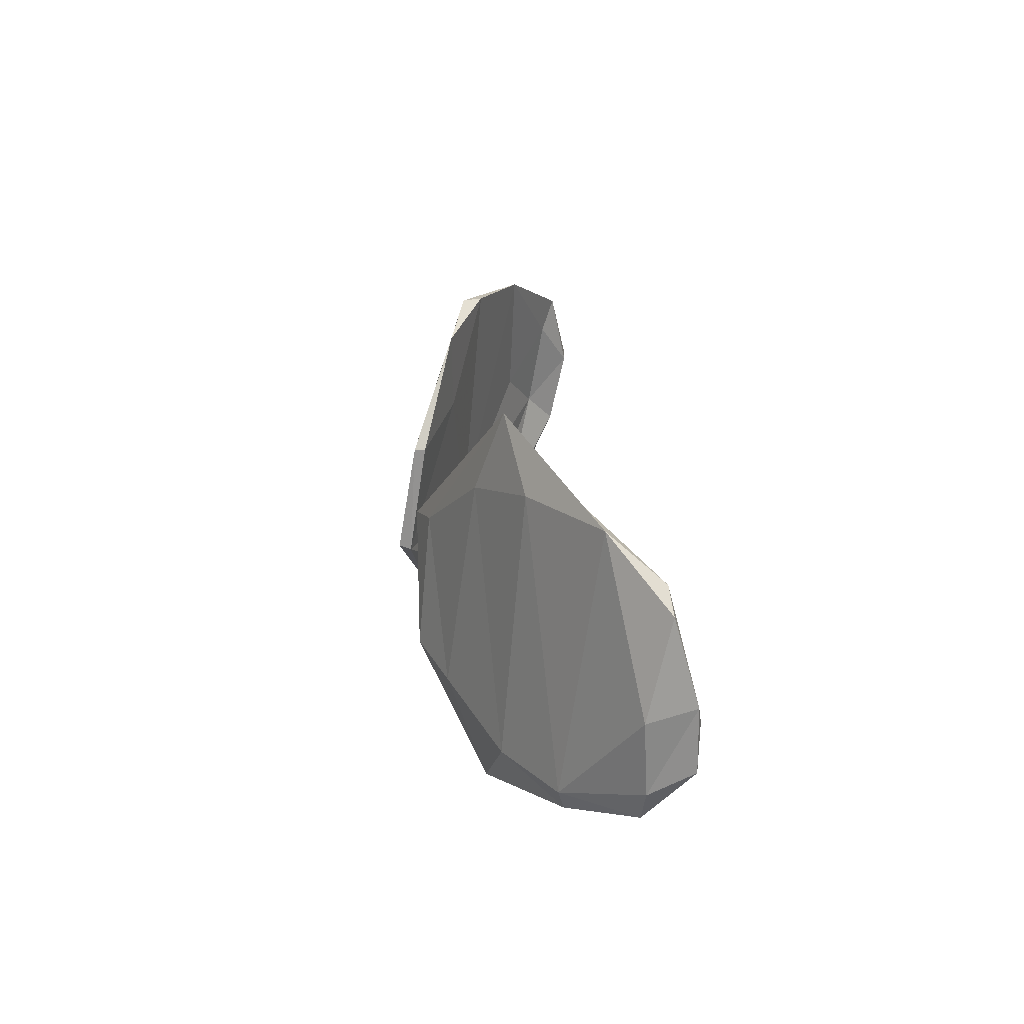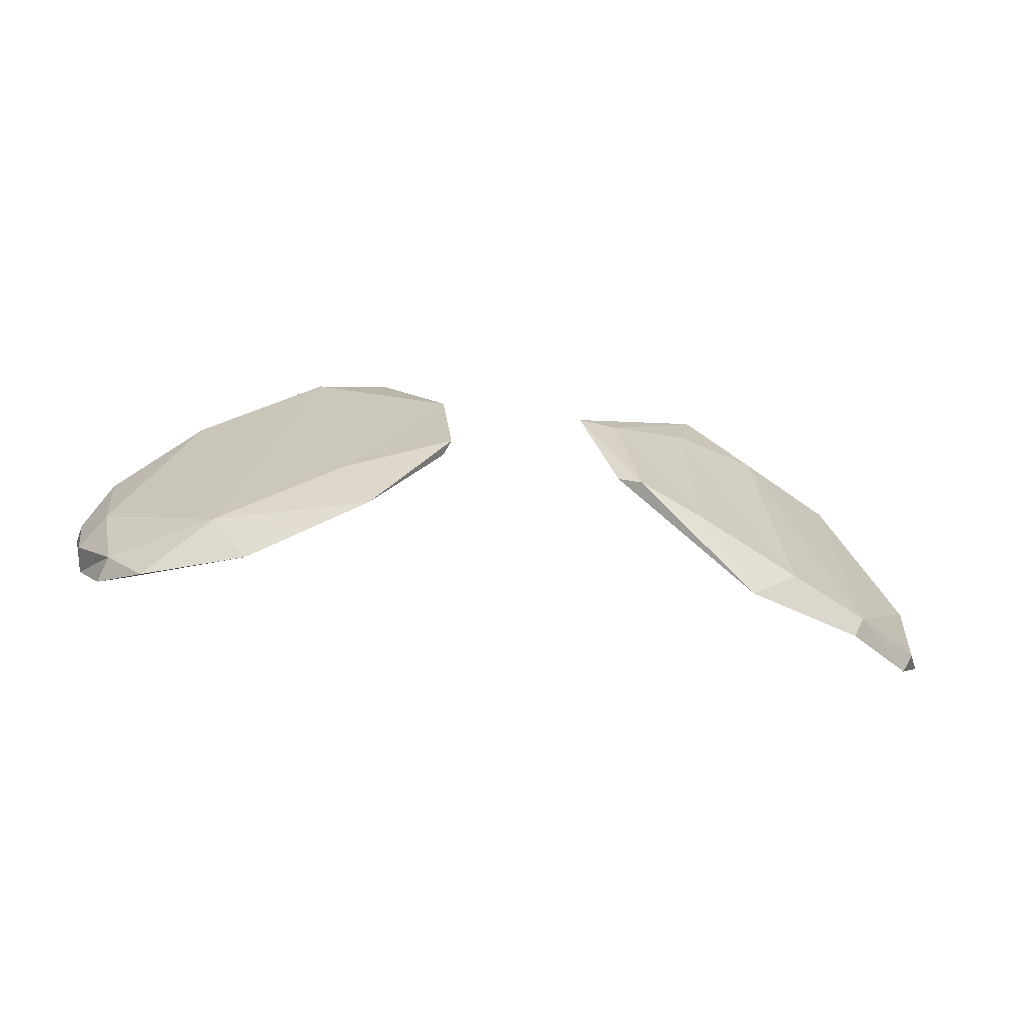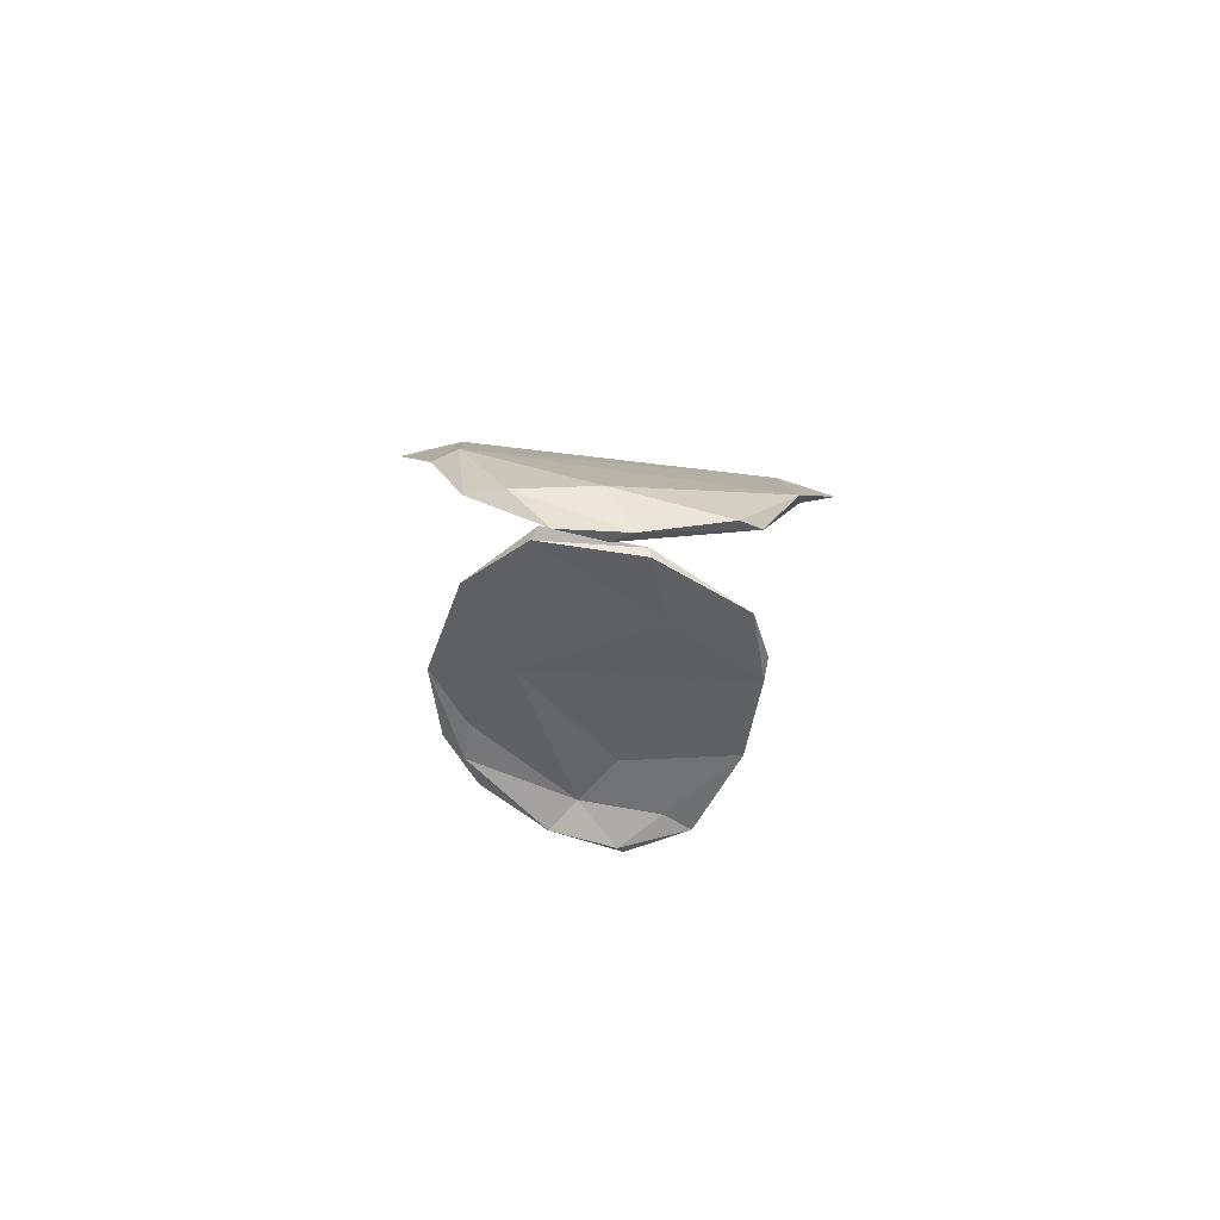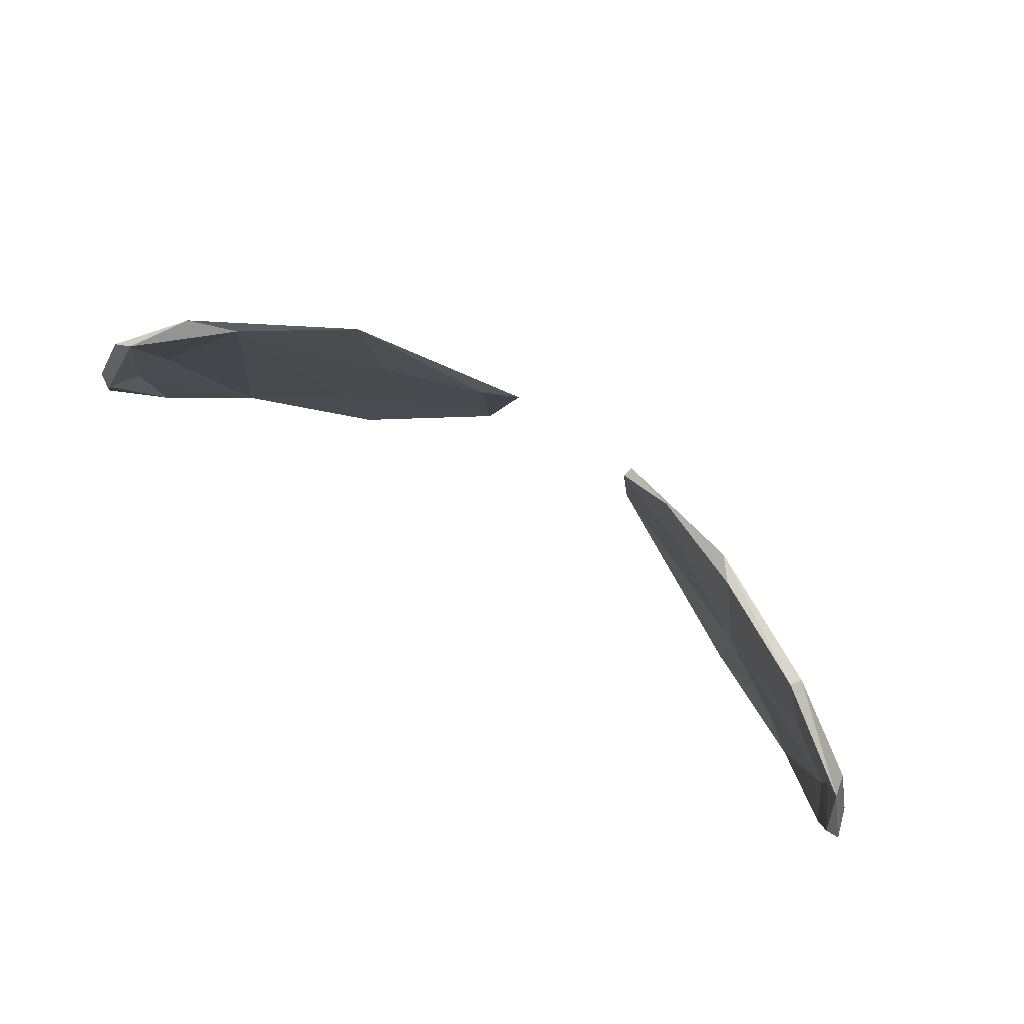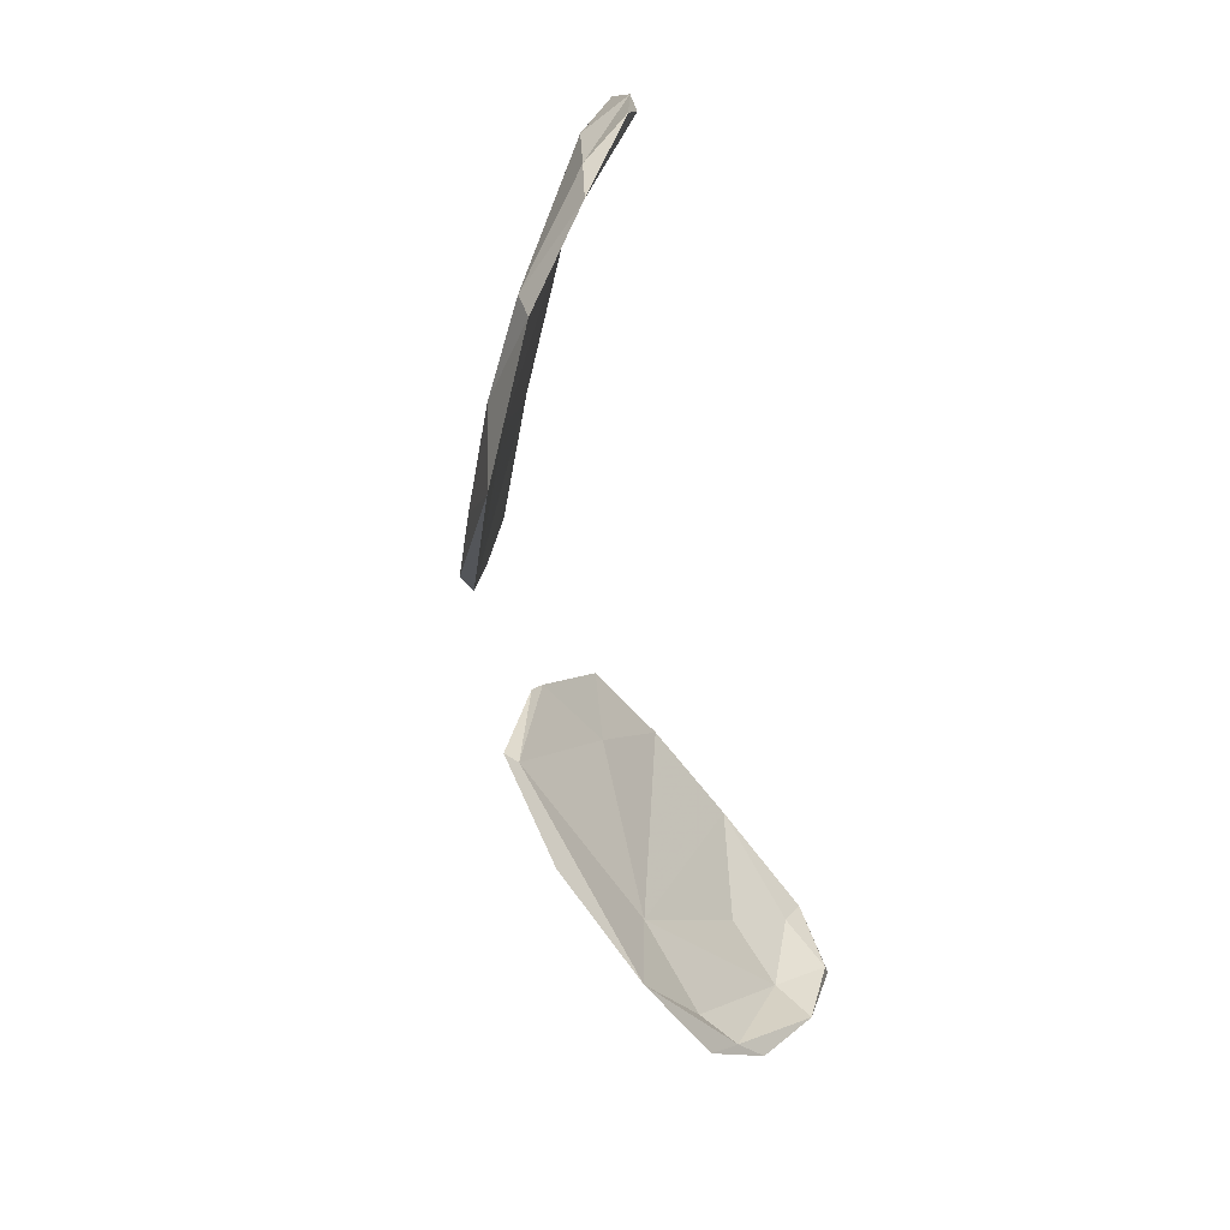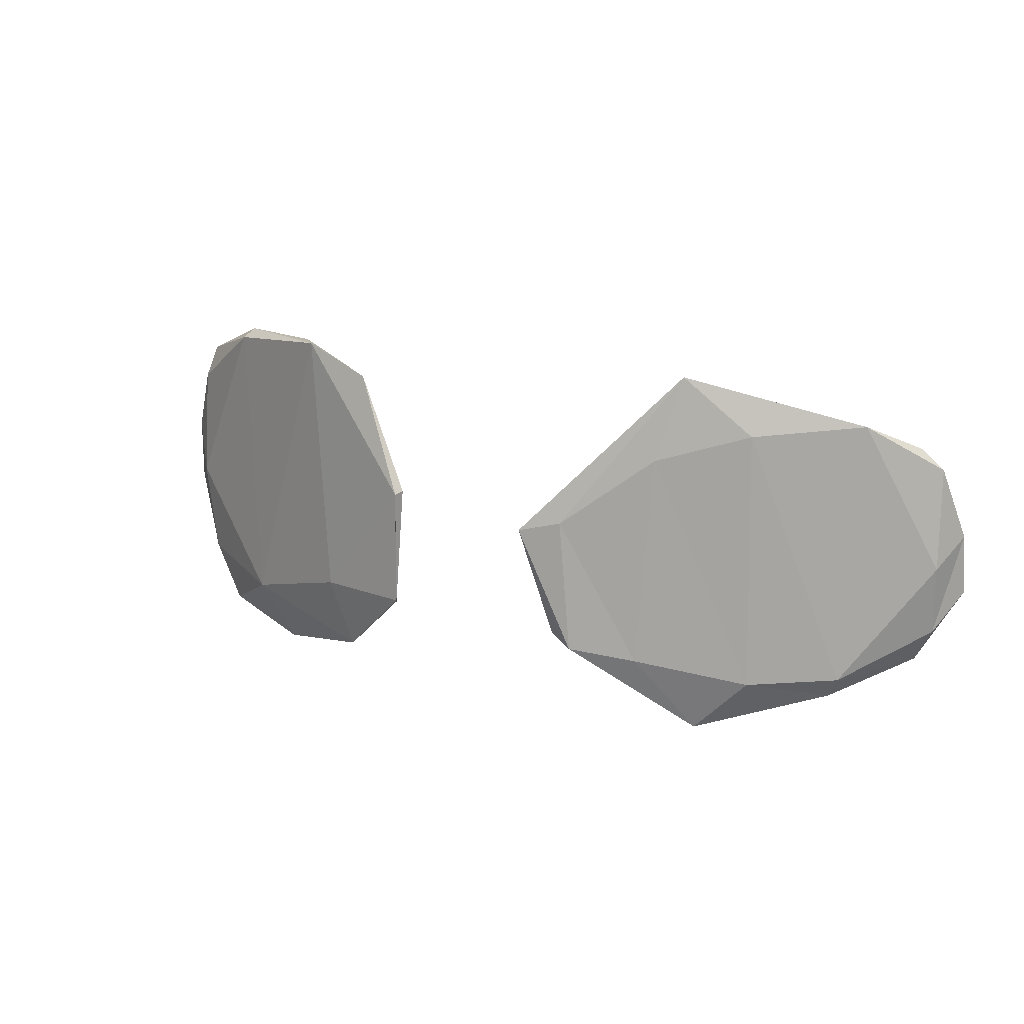
<metadata>
{"format":"obj","ext":"obj","renderer":"f3d","projection":"perspective","resolution":1024,"background":"white","views":[{"elev":24.0,"azim":83.8,"up":"+Y"},{"elev":-58.0,"azim":-8.2,"up":"+Y"},{"elev":-20.3,"azim":89.5,"up":"+Z"},{"elev":73.3,"azim":-147.6,"up":"+Y"},{"elev":-58.7,"azim":102.1,"up":"+Y"},{"elev":23.0,"azim":25.7,"up":"+Y"}]}
</metadata>
<code>
v 9.423 201.7 9.792
v -7.419 202.9 10.89
v -9.873 199.8 9.93
v 7.718 196.6 11.55
v -7.562 202.8 11.15
v 6.163 197.1 12.65
v -1.84 198 14.04
v -3.217 202.9 12.88
v -7.914 195.8 11.52
v 5.81 202.7 12.12
v 1.96 200.8 13.54
v -6.557 196.8 12.47
v 9.265 197.3 10.28
v 3.874 197.6 13.58
v -9.689 198.5 10.22
v 6.82 202.9 11.21
v -4.834 203.3 12.44
v 9.589 199.6 10.31
v -5.778 197.6 12.41
v 7.946 202.8 10.87
v -5.729 195.6 12.42
v 2.039 198.1 13.97
v -10.04 200.1 9.206
v -9.215 199 10.28
v 9.734 199.6 9.287
v -9.185 201.1 9.921
v 5.056 195.9 12.86
v -3.888 197.9 13.55
v -9.627 198.3 9.629
v 9.45 199.3 9.967
v -3.302 196.5 13.6
v -9.766 200 9.229
v 4.338 203.9 12.4
v 10.05 198.7 9.381
v -9.451 201.8 9.617
v -1.692 198.2 14.31
v 5.481 197.6 12.52
v -8.079 200 10.94
v -1.889 200.6 13.88
v -9.39 201.2 10.2
v 7.934 197.1 11.7
v -1.83 200.6 13.64
v -9.167 198.9 10.84
v 4.018 201.3 12.67
v -3.698 201.1 12.81
v -8.773 196.9 11.09
v 1.25 200.4 14.03
v 8.933 202.1 9.838
v -7.428 196.5 11.65
v 2.131 200.6 13.81
v 8.783 200.1 10.48
v 2.519 197.8 14.1
v -8.948 196.7 10.6
v 9.602 198 10.24
v -5.217 203.3 11.97
v -8.258 196.4 11.03
v 3.955 202.1 12.96
v 9.927 200 9.37
g Group4749
f 12 5 43
f 13 41 4
f 57 14 6
f 5 2 35
f 2 19 38
f 2 17 55
f 8 17 39
f 2 55 19
f 19 45 7
f 17 12 28
f 41 20 10
f 51 4 16
f 44 37 22
f 27 6 14
f 31 12 21
f 46 9 12
f 41 13 54
f 16 48 51
f 57 50 14
f 27 52 22
f 40 43 5
f 46 29 53
f 33 20 16
f 11 33 44
f 2 5 17
f 17 5 12
f 41 18 20
f 58 1 18
f 19 49 24
f 12 9 21
f 1 20 18
f 48 16 20
f 7 21 19
f 49 19 21
f 52 47 22
f 11 44 22
f 56 29 24
f 29 15 3
f 32 26 24
f 38 26 2
f 34 54 13
f 30 13 4
f 5 35 40
f 40 35 23
f 37 27 22
f 4 6 27
f 28 12 31
f 39 7 42
f 29 3 23
f 32 23 35
f 30 25 13
f 30 48 25
f 7 31 21
f 36 31 7
f 29 32 24
f 29 23 32
f 10 20 33
f 33 50 57
f 13 25 34
f 58 25 48
f 32 35 26
f 26 35 2
f 31 36 28
f 28 39 17
f 4 27 37
f 16 4 37
f 19 24 38
f 38 24 26
f 39 36 7
f 36 39 28
f 40 23 3
f 3 43 40
f 41 10 6
f 4 41 6
f 45 42 7
f 8 39 42
f 3 15 43
f 46 15 29
f 16 44 33
f 16 37 44
f 45 8 42
f 17 8 55
f 43 15 46
f 43 46 12
f 11 22 47
f 33 11 47
f 1 48 20
f 58 48 1
f 56 24 49
f 21 56 49
f 52 50 47
f 33 47 50
f 4 51 30
f 30 51 48
f 50 52 14
f 27 14 52
f 29 56 53
f 46 53 9
f 41 54 18
f 54 58 18
f 45 55 8
f 45 19 55
f 21 9 56
f 56 9 53
f 10 33 57
f 57 6 10
f 34 25 58
f 34 58 54

</code>
